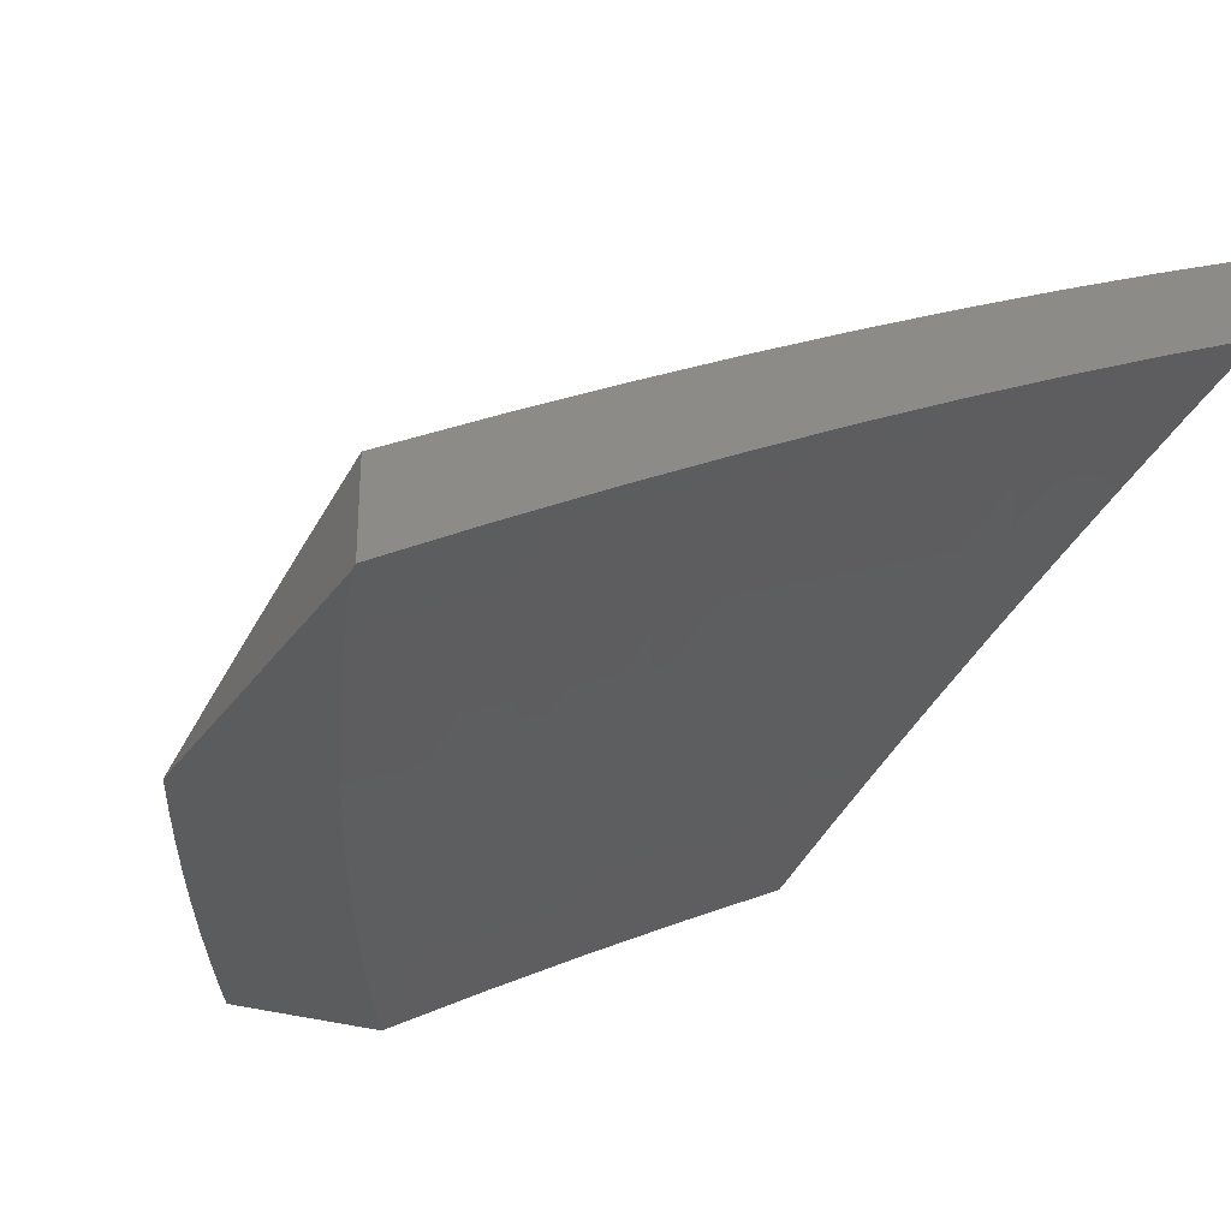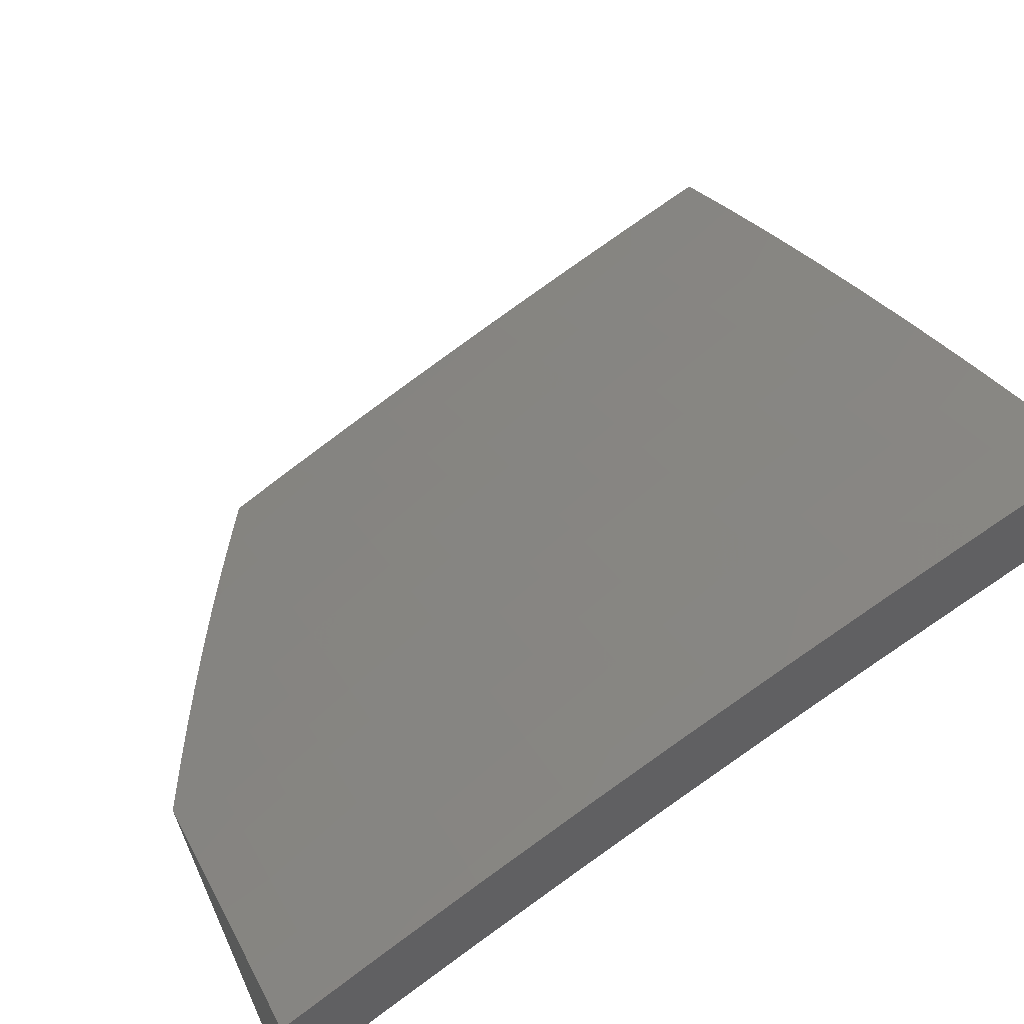
<metadata>
{"format":"stl","ext":"stl","renderer":"f3d","projection":"perspective","resolution":1024,"background":"white","views":[{"elev":-28.3,"azim":62.3,"up":"+Y"},{"elev":41.5,"azim":66.9,"up":"+Y"}]}
</metadata>
<code>
# stl→obj: 369 verts, 734 faces
v -2.876 9.318 5
v -2.912 9.277 5.064
v -3 9.281 5
v -2.994 9.252 5.064
v -3 9.214 5.137
v -2.985 9.223 5.127
v -2.975 9.194 5.19
v -2.894 9.219 5.19
v -2.885 9.19 5.254
v -2.804 9.214 5.254
v -2.795 9.184 5.317
v -2.715 9.207 5.317
v -2.706 9.176 5.38
v -2.625 9.199 5.38
v -2.617 9.168 5.442
v -2.537 9.189 5.442
v -2.528 9.158 5.505
v -2.448 9.179 5.505
v -2.44 9.147 5.568
v -2.4 9.157 5.568
v -2.392 9.125 5.63
v -2.352 9.135 5.63
v -2.335 9.069 5.754
v -2.232 9.094 5.754
v -2.223 9.061 5.816
v -2.12 9.084 5.816
v -2.112 9.05 5.877
v -2.01 9.073 5.877
v -2.002 9.038 5.939
v -2 9.074 5.878
v -2 9.002 6
v -2.831 9.301 5.064
v -2.752 9.354 5
v -2.749 9.324 5.064
v -2.668 9.347 5.064
v -2.66 9.318 5.127
v -2.578 9.34 5.127
v -2.57 9.31 5.19
v -2.489 9.331 5.19
v -2.481 9.302 5.254
v -2.441 9.312 5.254
v -2.433 9.282 5.317
v -2.392 9.292 5.317
v -2.384 9.261 5.38
v -2.279 9.286 5.38
v -2.271 9.255 5.442
v -2.166 9.279 5.442
v -2.159 9.248 5.505
v -2.054 9.271 5.505
v -2.047 9.239 5.568
v -2 9.281 5.507
v -2 9.214 5.631
v -2.628 9.388 5
v -2.586 9.369 5.064
v -2.497 9.361 5.127
v -2.448 9.342 5.19
v -2.4 9.322 5.254
v -2.286 9.317 5.317
v -2.173 9.311 5.38
v -2.061 9.302 5.442
v -2.503 9.421 5
v -2.505 9.39 5.064
v -2.456 9.371 5.127
v -2.408 9.352 5.19
v -2.294 9.347 5.254
v -2.18 9.341 5.317
v -2.068 9.334 5.38
v -2 9.347 5.381
v -2.378 9.452 5
v -2.423 9.41 5.064
v -2.464 9.4 5.064
v -2.316 9.436 5.064
v -2.252 9.481 5
v -2.208 9.461 5.064
v -2.126 9.509 5
v -2.101 9.484 5.064
v -2 9.535 5
v -2 9.474 5.128
v -2 9.411 5.255
v -2.088 9.425 5.19
v -2.095 9.455 5.127
v -2.075 9.364 5.317
v -2.081 9.395 5.254
v -2.195 9.402 5.19
v -2.201 9.431 5.127
v -2.308 9.407 5.127
v -2 9.145 5.755
v -2.025 9.14 5.754
v -2.04 9.206 5.63
v -2.151 9.216 5.568
v -2.263 9.224 5.505
v -2.376 9.23 5.442
v -2.425 9.251 5.38
v -2.473 9.272 5.317
v -2.562 9.281 5.254
v -2.651 9.289 5.19
v -2.741 9.295 5.127
v -2.017 9.107 5.816
v -2.011 9 6
v -2.075 9 5.977
v -2.104 9.016 5.939
v -2.139 9 5.953
v -2.202 9 5.928
v -2.215 9.027 5.877
v -2.265 9 5.903
v -2.318 9.002 5.877
v -2.328 9 5.876
v -2.326 9.036 5.816
v -2.366 9.026 5.816
v -2.374 9.059 5.754
v -2.414 9.049 5.754
v -2.431 9.115 5.63
v -2.51 9.094 5.63
v -2.519 9.126 5.568
v -2.599 9.105 5.568
v -2.608 9.137 5.505
v -2.688 9.114 5.505
v -2.697 9.146 5.442
v -2.777 9.123 5.442
v -2.786 9.153 5.38
v -2.866 9.13 5.38
v -2.876 9.16 5.317
v -2.956 9.135 5.317
v -2.966 9.165 5.254
v -3 9.144 5.273
v -2.391 9 5.85
v -2.405 9.016 5.816
v -2.454 9 5.822
v -2.492 9.029 5.754
v -2.516 9 5.794
v -2.571 9.008 5.754
v -2.577 9 5.765
v -2.639 9 5.735
v -2.7 9 5.705
v -2.669 9.051 5.63
v -2.59 9.073 5.63
v -2.748 9.028 5.63
v -2.761 9 5.674
v -2.821 9 5.642
v -2.827 9.005 5.63
v -2.881 9 5.61
v -2.837 9.037 5.568
v -2.917 9.013 5.568
v -2.927 9.044 5.505
v -2.941 9 5.577
v -3 9 5.543
v -3 9.073 5.409
v -2.937 9.075 5.442
v -2.847 9.068 5.505
v -2.857 9.099 5.442
v -2.767 9.092 5.505
v -2.947 9.105 5.38
v -2.903 9.248 5.127
v -2.822 9.272 5.127
v -2.813 9.243 5.19
v -2.724 9.237 5.254
v -2.634 9.229 5.317
v -2.545 9.22 5.38
v -2.457 9.21 5.442
v -2.408 9.189 5.505
v -2.36 9.167 5.568
v -2.248 9.16 5.63
v -2.128 9.118 5.754
v -2.758 9.06 5.568
v -2.732 9.266 5.19
v -2.678 9.083 5.568
v -2.643 9.259 5.254
v -2.554 9.251 5.317
v -2.465 9.241 5.38
v -2.417 9.22 5.442
v -2.368 9.199 5.505
v -2.256 9.192 5.568
v -2.144 9.184 5.63
v -2.415 9.381 5.127
v -2.301 9.377 5.19
v -2.188 9.372 5.254
v -2 9.575 5.128
v -2 9.636 5
v -2.107 9.584 5.064
v -2.126 9.61 5
v -2.22 9.56 5.064
v -2.252 9.583 5
v -2.334 9.534 5.064
v -2.378 9.554 5
v -2.447 9.507 5.064
v -2.503 9.523 5
v -2.488 9.496 5.064
v -2.53 9.486 5.064
v -2.522 9.457 5.127
v -2.604 9.436 5.127
v -2.596 9.407 5.19
v -2.678 9.385 5.19
v -2.67 9.356 5.254
v -2.752 9.333 5.254
v -2.743 9.303 5.317
v -2.824 9.28 5.317
v -2.815 9.25 5.38
v -2.896 9.226 5.38
v -2.887 9.196 5.442
v -2.968 9.171 5.442
v -2.958 9.14 5.505
v -3 9.151 5.462
v -3 9.101 5.553
v -2.628 9.491 5
v -2.612 9.465 5.064
v -2.687 9.414 5.127
v -2.76 9.362 5.19
v -2.833 9.309 5.254
v -2.906 9.256 5.317
v -2.978 9.201 5.38
v -3 9.199 5.37
v -2.695 9.442 5.064
v -2.752 9.457 5
v -2.777 9.42 5.064
v -2.876 9.422 5
v -2.86 9.396 5.064
v -2.942 9.372 5.064
v -2.933 9.343 5.127
v -3 9.34 5.093
v -3 9.294 5.186
v -3 9.385 5
v -3 9.247 5.278
v -2.997 9.26 5.254
v -2.924 9.314 5.19
v -2.851 9.367 5.127
v -2.987 9.231 5.317
v -2.948 9.109 5.567
v -3 9.051 5.643
v -2.938 9.078 5.63
v -2.917 9.014 5.754
v -2.858 9.103 5.63
v -2.838 9.039 5.754
v -2.778 9.126 5.63
v -2.758 9.062 5.754
v -2.697 9.149 5.63
v -2.679 9.085 5.754
v -2.617 9.171 5.63
v -2.599 9.107 5.754
v -2.537 9.193 5.63
v -2.519 9.128 5.754
v -2.457 9.214 5.63
v -2.44 9.149 5.754
v -2.417 9.224 5.63
v -2.4 9.159 5.754
v -2.377 9.234 5.63
v -2.36 9.169 5.754
v -2.267 9.26 5.63
v -2.251 9.195 5.754
v -2.157 9.285 5.63
v -2.142 9.22 5.754
v -2.047 9.309 5.63
v -2.032 9.244 5.754
v -2 9.25 5.755
v -2.025 9.21 5.816
v -2 9.18 5.878
v -2.018 9.177 5.877
v -2.01 9.143 5.939
v -2.118 9.119 5.939
v -2 9.109 6
v -2.116 9.084 6
v -2.226 9.095 5.939
v -2.231 9.057 6
v -2.334 9.069 5.939
v -2.347 9.029 6
v -2.374 9.059 5.939
v -2.413 9.049 5.939
v -2.383 9.093 5.877
v -2.422 9.083 5.877
v -2.391 9.126 5.816
v -2.431 9.116 5.816
v -3 9 5.733
v -2.934 9 5.77
v -2.868 9 5.805
v -2.801 9 5.839
v -2.827 9.006 5.816
v -2.748 9.029 5.816
v -2.734 9 5.873
v -2.669 9.052 5.816
v -2.659 9.019 5.877
v -2.59 9.074 5.816
v -2.58 9.041 5.877
v -2.51 9.095 5.816
v -2.501 9.062 5.877
v -2.667 9 5.906
v -2.599 9 5.938
v -2.571 9.007 5.939
v -2.492 9.028 5.939
v -2.53 9 5.97
v -2.462 9 6
v -2 9.318 5.631
v -2.054 9.341 5.567
v -2.164 9.317 5.567
v -2.275 9.292 5.567
v -2.385 9.266 5.567
v -2.425 9.256 5.567
v -2.466 9.245 5.567
v -2.546 9.225 5.567
v -2.626 9.203 5.567
v -2.707 9.181 5.567
v -2.787 9.158 5.567
v -2.868 9.134 5.567
v -2 9.385 5.506
v -2.061 9.373 5.505
v -2.172 9.349 5.505
v -2.282 9.324 5.505
v -2.393 9.297 5.505
v -2.434 9.287 5.505
v -2.474 9.277 5.505
v -2.555 9.256 5.505
v -2.635 9.234 5.505
v -2.716 9.212 5.505
v -2.797 9.189 5.505
v -2.877 9.165 5.505
v -2.068 9.404 5.442
v -2 9.45 5.381
v -2.074 9.435 5.38
v -2.081 9.466 5.317
v -2.186 9.411 5.38
v -2.193 9.442 5.317
v -2.298 9.386 5.38
v -2.305 9.416 5.317
v -2.409 9.359 5.38
v -2.417 9.389 5.317
v -2.45 9.349 5.38
v -2.458 9.379 5.317
v -2.49 9.338 5.38
v -2.498 9.369 5.317
v -2.572 9.317 5.38
v -2.58 9.348 5.317
v -2.653 9.296 5.38
v -2.661 9.326 5.317
v -2.734 9.273 5.38
v -2 9.513 5.255
v -2.088 9.496 5.254
v -2.2 9.472 5.254
v -2.312 9.446 5.254
v -2.425 9.419 5.254
v -2.466 9.409 5.254
v -2.506 9.399 5.254
v -2.588 9.377 5.254
v -2.094 9.526 5.19
v -2.101 9.555 5.127
v -2.214 9.531 5.127
v -2.327 9.505 5.127
v -2.44 9.478 5.127
v -2.481 9.468 5.127
v -2.207 9.501 5.19
v -2.32 9.476 5.19
v -2.432 9.449 5.19
v -2.473 9.438 5.19
v -2.514 9.428 5.19
v -2.179 9.38 5.442
v -2.29 9.355 5.442
v -2.401 9.328 5.442
v -2.442 9.318 5.442
v -2.482 9.308 5.442
v -2.563 9.287 5.442
v -2.644 9.265 5.442
v -2.725 9.243 5.442
v -2.806 9.22 5.442
v -2.134 9.187 5.816
v -2.243 9.162 5.816
v -2.352 9.136 5.816
v -2.126 9.153 5.877
v -2.235 9.128 5.877
v -2.343 9.102 5.877
v -2.769 9.391 5.127
v -2.842 9.339 5.19
v -2.915 9.285 5.254
f 1 2 3
f 3 2 4
f 3 4 5
f 5 4 6
f 5 6 7
f 7 6 8
f 7 8 9
f 9 8 10
f 9 10 11
f 11 10 12
f 11 12 13
f 13 12 14
f 13 14 15
f 15 14 16
f 15 16 17
f 17 16 18
f 17 18 19
f 19 18 20
f 19 20 21
f 21 20 22
f 21 22 23
f 23 22 24
f 23 24 25
f 25 24 26
f 25 26 27
f 27 26 28
f 27 28 29
f 29 28 30
f 29 30 31
f 2 1 32
f 32 1 33
f 32 33 34
f 34 33 35
f 34 35 36
f 36 35 37
f 36 37 38
f 38 37 39
f 38 39 40
f 40 39 41
f 40 41 42
f 42 41 43
f 42 43 44
f 44 43 45
f 44 45 46
f 46 45 47
f 46 47 48
f 48 47 49
f 48 49 50
f 50 49 51
f 50 51 52
f 33 53 35
f 35 53 54
f 35 54 37
f 37 54 55
f 37 55 39
f 39 55 56
f 39 56 41
f 41 56 57
f 41 57 43
f 43 57 58
f 43 58 45
f 45 58 59
f 45 59 47
f 47 59 60
f 47 60 49
f 49 60 51
f 53 61 54
f 54 61 62
f 54 62 55
f 55 62 63
f 55 63 56
f 56 63 64
f 56 64 57
f 57 64 65
f 57 65 58
f 58 65 66
f 58 66 59
f 59 66 67
f 59 67 60
f 60 67 68
f 60 68 51
f 69 70 61
f 61 70 71
f 61 71 62
f 62 71 63
f 70 69 72
f 72 69 73
f 72 73 74
f 74 73 75
f 74 75 76
f 76 75 77
f 76 77 78
f 79 80 78
f 78 80 81
f 78 81 76
f 76 81 74
f 68 82 79
f 79 82 83
f 79 83 80
f 80 83 84
f 80 84 85
f 85 84 86
f 85 86 72
f 72 86 70
f 87 88 52
f 52 88 89
f 52 89 50
f 50 89 90
f 50 90 48
f 48 90 91
f 48 91 46
f 46 91 92
f 46 92 44
f 44 92 93
f 44 93 42
f 42 93 94
f 42 94 40
f 40 94 95
f 40 95 38
f 38 95 96
f 38 96 36
f 36 96 97
f 36 97 34
f 34 97 32
f 88 87 98
f 98 87 30
f 98 30 28
f 31 99 29
f 29 99 100
f 29 100 101
f 101 100 102
f 101 102 27
f 27 102 103
f 27 103 104
f 104 103 105
f 104 105 106
f 106 105 107
f 106 107 108
f 108 107 109
f 108 109 110
f 110 109 111
f 110 111 112
f 112 111 113
f 112 113 114
f 114 113 115
f 114 115 116
f 116 115 117
f 116 117 118
f 118 117 119
f 118 119 120
f 120 119 121
f 120 121 122
f 122 121 123
f 122 123 124
f 124 123 125
f 124 125 7
f 7 125 5
f 107 126 109
f 109 126 127
f 109 127 111
f 111 127 128
f 111 128 129
f 129 128 130
f 129 130 131
f 131 130 132
f 131 132 133
f 126 128 127
f 134 135 133
f 133 135 136
f 133 136 131
f 131 136 129
f 135 134 137
f 137 134 138
f 137 138 139
f 137 139 140
f 140 139 141
f 140 141 142
f 142 141 143
f 142 143 144
f 144 143 145
f 144 145 146
f 141 145 143
f 146 147 144
f 144 147 148
f 144 148 149
f 149 148 150
f 149 150 151
f 151 150 119
f 151 119 117
f 125 123 147
f 147 123 152
f 147 152 148
f 148 152 150
f 6 4 153
f 153 4 2
f 153 2 154
f 154 2 32
f 154 32 97
f 6 153 8
f 8 153 155
f 8 155 10
f 10 155 156
f 10 156 12
f 12 156 157
f 12 157 14
f 14 157 158
f 14 158 16
f 16 158 159
f 16 159 18
f 18 159 160
f 18 160 20
f 20 160 161
f 20 161 22
f 22 161 162
f 22 162 24
f 24 162 163
f 24 163 26
f 26 163 98
f 26 98 28
f 155 153 154
f 124 7 9
f 124 9 122
f 122 9 11
f 122 11 120
f 120 11 13
f 120 13 118
f 118 13 15
f 118 15 116
f 116 15 17
f 116 17 114
f 114 17 19
f 114 19 112
f 112 19 21
f 112 21 110
f 110 21 23
f 110 23 108
f 108 23 25
f 108 25 104
f 104 25 27
f 152 123 121
f 119 150 121
f 121 150 152
f 144 149 142
f 142 149 164
f 142 164 137
f 137 164 135
f 164 149 151
f 137 140 142
f 155 154 165
f 165 154 97
f 165 97 96
f 164 151 166
f 166 151 117
f 166 117 115
f 96 167 165
f 165 167 156
f 165 156 155
f 156 167 157
f 157 167 168
f 157 168 158
f 158 168 169
f 158 169 159
f 159 169 170
f 159 170 160
f 160 170 171
f 160 171 161
f 161 171 172
f 161 172 162
f 162 172 173
f 162 173 163
f 163 173 88
f 163 88 98
f 168 167 95
f 95 167 96
f 115 136 166
f 166 136 135
f 166 135 164
f 129 136 113
f 113 136 115
f 169 168 94
f 94 168 95
f 111 129 113
f 63 71 174
f 174 71 70
f 174 70 86
f 169 94 93
f 169 93 170
f 170 93 92
f 170 92 171
f 171 92 91
f 171 91 172
f 172 91 90
f 172 90 173
f 173 90 89
f 173 89 88
f 86 175 174
f 174 175 64
f 174 64 63
f 64 175 65
f 65 175 176
f 65 176 66
f 66 176 82
f 66 82 67
f 67 82 68
f 176 175 84
f 84 175 86
f 106 108 104
f 72 74 85
f 85 74 81
f 85 81 80
f 82 176 83
f 83 176 84
f 29 101 27
f 177 178 179
f 179 178 180
f 179 180 181
f 181 180 182
f 181 182 183
f 183 182 184
f 183 184 185
f 185 184 186
f 185 186 187
f 187 186 188
f 187 188 189
f 189 188 190
f 189 190 191
f 191 190 192
f 191 192 193
f 193 192 194
f 193 194 195
f 195 194 196
f 195 196 197
f 197 196 198
f 197 198 199
f 199 198 200
f 199 200 201
f 201 200 202
f 201 202 203
f 186 204 188
f 188 204 205
f 188 205 190
f 190 205 206
f 190 206 192
f 192 206 207
f 192 207 194
f 194 207 208
f 194 208 196
f 196 208 209
f 196 209 198
f 198 209 210
f 198 210 200
f 200 210 211
f 200 211 202
f 205 204 212
f 212 204 213
f 212 213 214
f 214 213 215
f 214 215 216
f 216 215 217
f 216 217 218
f 218 217 219
f 218 219 220
f 215 221 217
f 217 221 219
f 222 223 220
f 220 223 224
f 220 224 218
f 218 224 225
f 218 225 216
f 216 225 214
f 223 222 226
f 226 222 211
f 226 211 210
f 201 203 227
f 227 203 228
f 227 228 229
f 229 228 230
f 229 230 231
f 231 230 232
f 231 232 233
f 233 232 234
f 233 234 235
f 235 234 236
f 235 236 237
f 237 236 238
f 237 238 239
f 239 238 240
f 239 240 241
f 241 240 242
f 241 242 243
f 243 242 244
f 243 244 245
f 245 244 246
f 245 246 247
f 247 246 248
f 247 248 249
f 249 248 250
f 249 250 251
f 251 250 252
f 251 252 253
f 253 252 254
f 253 254 255
f 255 254 256
f 255 256 257
f 257 256 258
f 257 258 259
f 259 258 260
f 260 258 261
f 260 261 262
f 262 261 263
f 262 263 264
f 264 263 265
f 264 265 266
f 266 265 267
f 266 267 268
f 268 267 269
f 268 269 270
f 270 269 244
f 270 244 242
f 228 271 230
f 230 271 272
f 230 272 273
f 274 275 273
f 273 275 232
f 273 232 230
f 275 274 276
f 276 274 277
f 276 277 278
f 278 277 279
f 278 279 280
f 280 279 281
f 280 281 282
f 282 281 283
f 282 283 270
f 270 283 268
f 277 284 279
f 279 284 285
f 279 285 281
f 281 285 286
f 281 286 283
f 283 286 287
f 283 287 268
f 268 287 266
f 285 288 286
f 286 288 287
f 288 289 287
f 287 289 266
f 289 264 266
f 259 255 257
f 253 290 251
f 251 290 291
f 251 291 249
f 249 291 292
f 249 292 247
f 247 292 293
f 247 293 245
f 245 293 294
f 245 294 243
f 243 294 295
f 243 295 241
f 241 295 296
f 241 296 239
f 239 296 297
f 239 297 237
f 237 297 298
f 237 298 235
f 235 298 299
f 235 299 233
f 233 299 300
f 233 300 231
f 231 300 301
f 231 301 229
f 229 301 227
f 290 302 291
f 291 302 303
f 291 303 292
f 292 303 304
f 292 304 293
f 293 304 305
f 293 305 294
f 294 305 306
f 294 306 295
f 295 306 307
f 295 307 296
f 296 307 308
f 296 308 297
f 297 308 309
f 297 309 298
f 298 309 310
f 298 310 299
f 299 310 311
f 299 311 300
f 300 311 312
f 300 312 301
f 301 312 313
f 301 313 227
f 227 313 201
f 303 302 314
f 314 302 315
f 314 315 316
f 316 315 317
f 316 317 318
f 318 317 319
f 318 319 320
f 320 319 321
f 320 321 322
f 322 321 323
f 322 323 324
f 324 323 325
f 324 325 326
f 326 325 327
f 326 327 328
f 328 327 329
f 328 329 330
f 330 329 331
f 330 331 332
f 332 331 195
f 332 195 197
f 315 333 317
f 317 333 334
f 317 334 319
f 319 334 335
f 319 335 321
f 321 335 336
f 321 336 323
f 323 336 337
f 323 337 325
f 325 337 338
f 325 338 327
f 327 338 339
f 327 339 329
f 329 339 340
f 329 340 331
f 331 340 193
f 331 193 195
f 334 333 341
f 341 333 177
f 341 177 342
f 342 177 179
f 342 179 343
f 343 179 181
f 343 181 344
f 344 181 183
f 344 183 345
f 345 183 185
f 345 185 346
f 346 185 187
f 346 187 189
f 335 334 341
f 341 342 347
f 347 342 343
f 347 343 348
f 348 343 344
f 348 344 349
f 349 344 345
f 349 345 350
f 350 345 346
f 350 346 351
f 351 346 189
f 351 189 191
f 304 303 314
f 314 316 352
f 352 316 318
f 352 318 353
f 353 318 320
f 353 320 354
f 354 320 322
f 354 322 355
f 355 322 324
f 355 324 356
f 356 324 326
f 356 326 357
f 357 326 328
f 357 328 358
f 358 328 330
f 358 330 359
f 359 330 332
f 359 332 360
f 360 332 197
f 360 197 199
f 254 252 361
f 361 252 250
f 361 250 362
f 362 250 248
f 362 248 363
f 363 248 246
f 363 246 269
f 269 246 244
f 256 254 364
f 364 254 361
f 364 361 365
f 365 361 362
f 365 362 366
f 366 362 363
f 366 363 267
f 267 363 269
f 336 335 347
f 347 335 341
f 336 347 348
f 305 304 352
f 352 304 314
f 305 352 353
f 261 258 364
f 364 258 256
f 261 364 365
f 337 336 348
f 337 348 349
f 306 305 353
f 306 353 354
f 263 261 365
f 263 365 366
f 338 337 349
f 338 349 350
f 307 306 354
f 307 354 355
f 265 263 366
f 265 366 267
f 338 350 339
f 339 350 351
f 339 351 340
f 340 351 191
f 340 191 193
f 307 355 308
f 308 355 356
f 308 356 309
f 309 356 357
f 309 357 310
f 310 357 358
f 310 358 311
f 311 358 359
f 311 359 312
f 312 359 360
f 312 360 313
f 313 360 199
f 313 199 201
f 282 270 242
f 282 242 240
f 205 212 206
f 206 212 367
f 206 367 207
f 207 367 368
f 207 368 208
f 208 368 369
f 208 369 209
f 209 369 226
f 209 226 210
f 282 240 280
f 280 240 238
f 280 238 278
f 278 238 236
f 278 236 276
f 276 236 234
f 276 234 275
f 275 234 232
f 212 214 367
f 367 214 225
f 367 225 368
f 368 225 224
f 368 224 369
f 369 224 223
f 369 223 226
f 31 262 99
f 99 262 264
f 99 264 289
f 259 260 31
f 31 260 262
f 31 30 259
f 259 30 255
f 255 30 87
f 255 87 253
f 253 87 52
f 253 52 290
f 290 52 51
f 290 51 302
f 302 51 68
f 302 68 315
f 315 68 79
f 315 79 333
f 333 79 78
f 333 78 177
f 177 78 77
f 177 77 178
f 178 77 180
f 180 77 75
f 180 75 182
f 182 75 184
f 184 75 73
f 184 73 186
f 186 73 69
f 186 69 204
f 204 69 61
f 204 61 213
f 213 61 53
f 213 53 215
f 215 53 33
f 215 33 221
f 221 33 1
f 221 1 3
f 146 145 271
f 271 145 141
f 271 141 139
f 139 138 271
f 271 138 272
f 272 138 134
f 272 134 273
f 273 134 133
f 273 133 274
f 274 133 132
f 274 132 277
f 277 132 130
f 277 130 284
f 284 130 128
f 284 128 285
f 285 128 126
f 285 126 288
f 288 126 107
f 288 107 289
f 289 107 105
f 289 105 103
f 103 102 289
f 289 102 100
f 289 100 99
f 5 220 3
f 3 220 219
f 3 219 221
f 220 5 222
f 222 5 125
f 222 125 211
f 211 125 202
f 202 125 147
f 202 147 203
f 203 147 146
f 203 146 228
f 228 146 271

</code>
